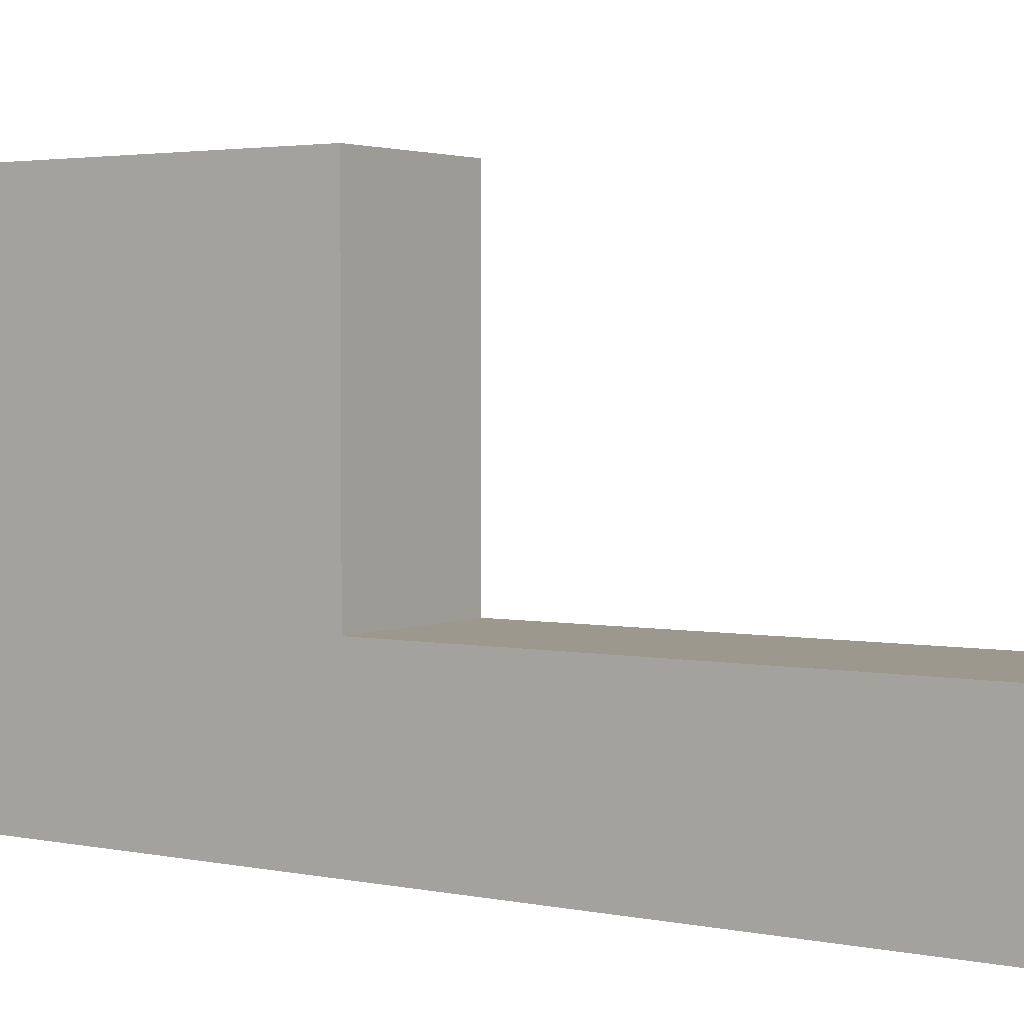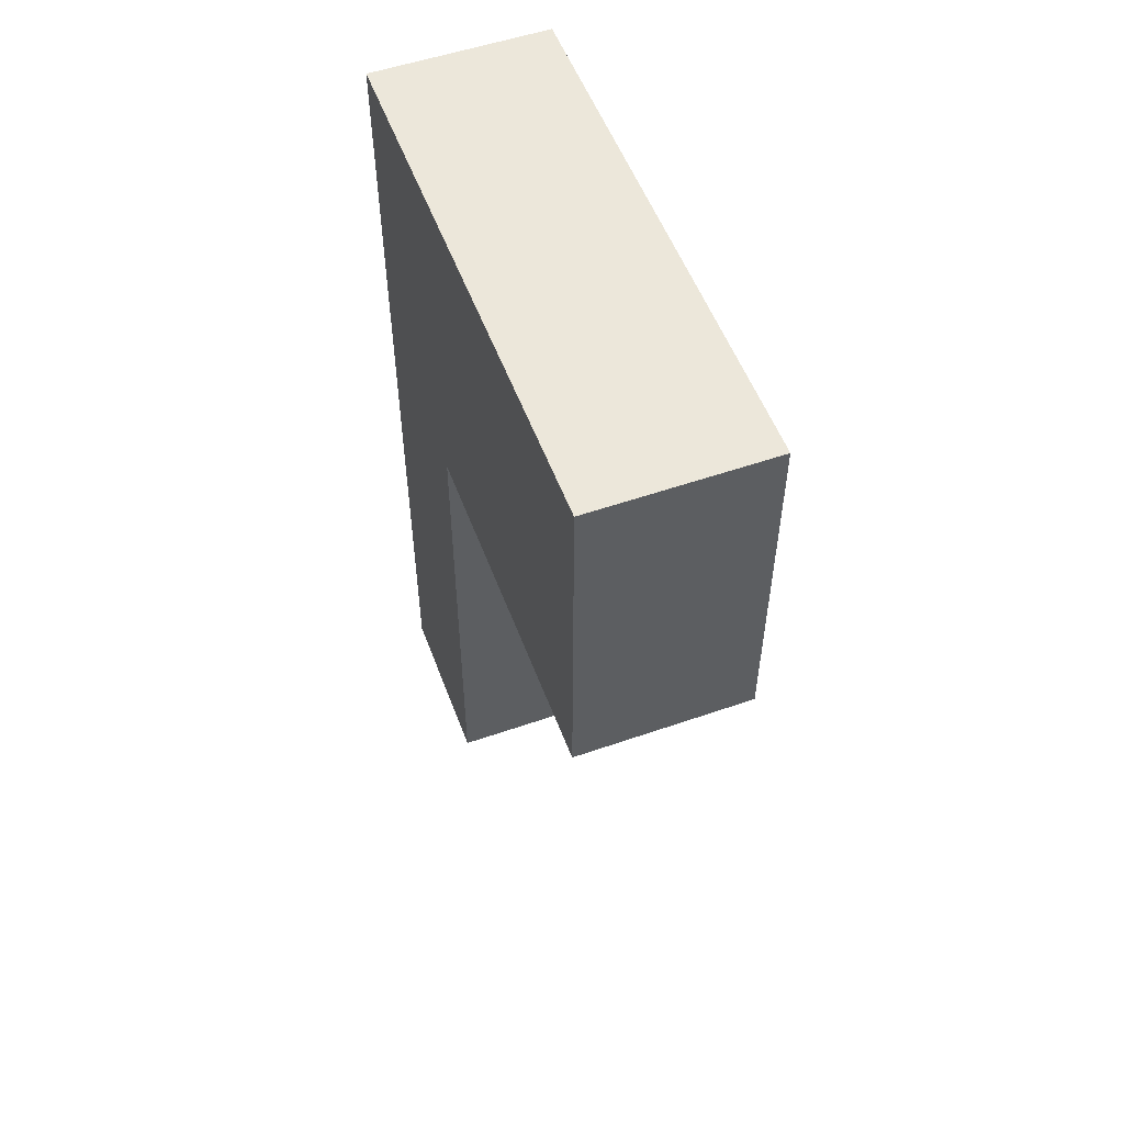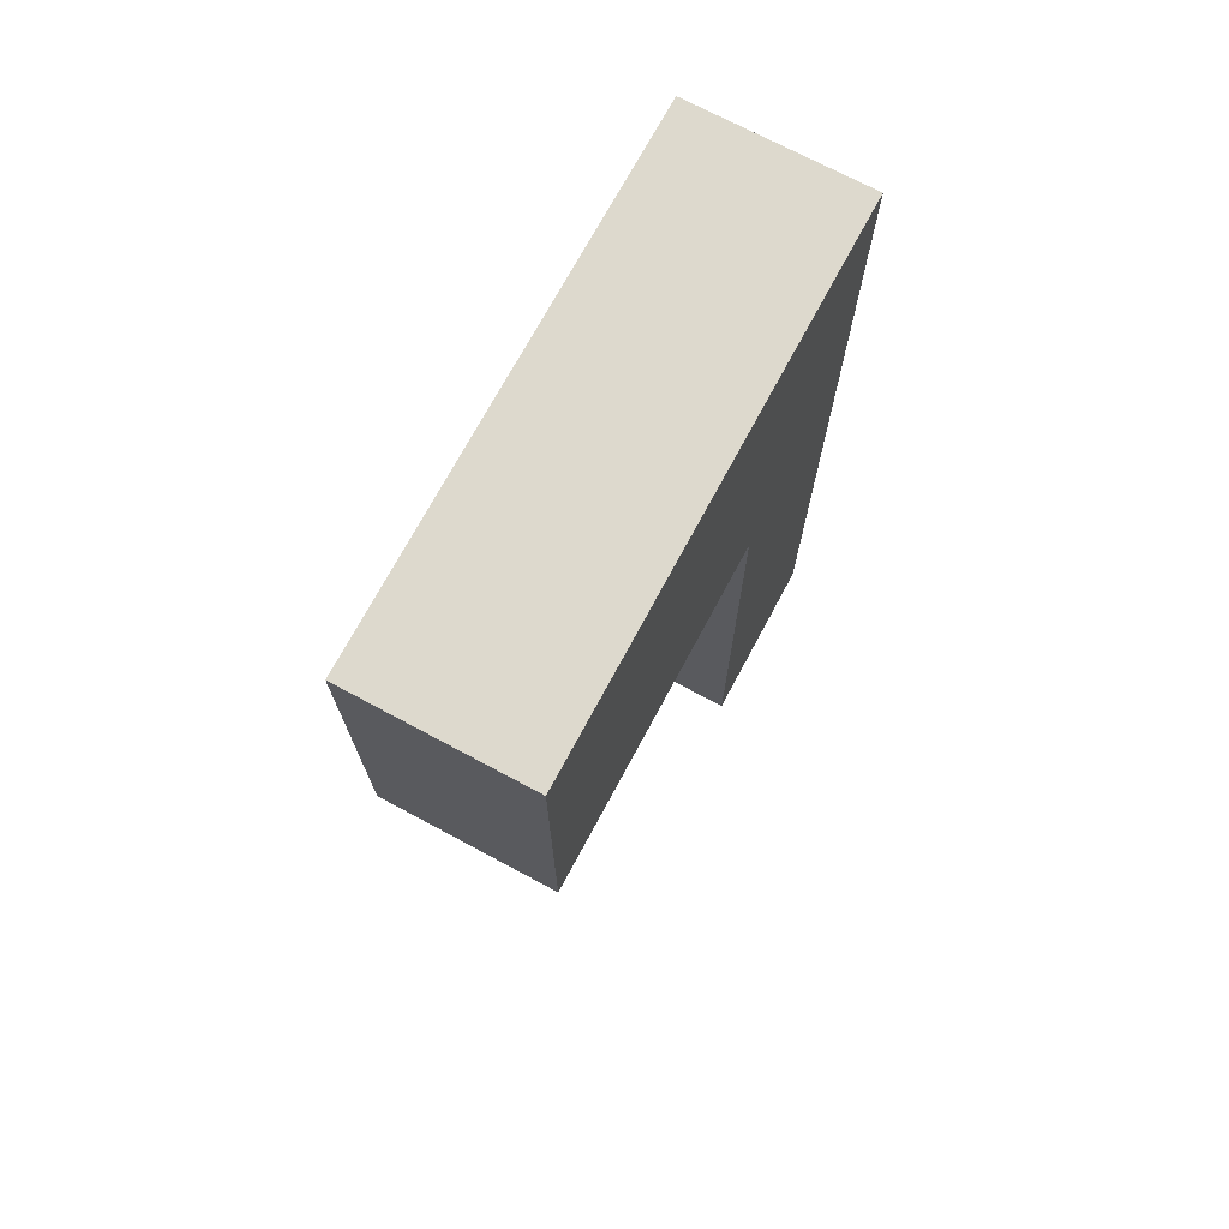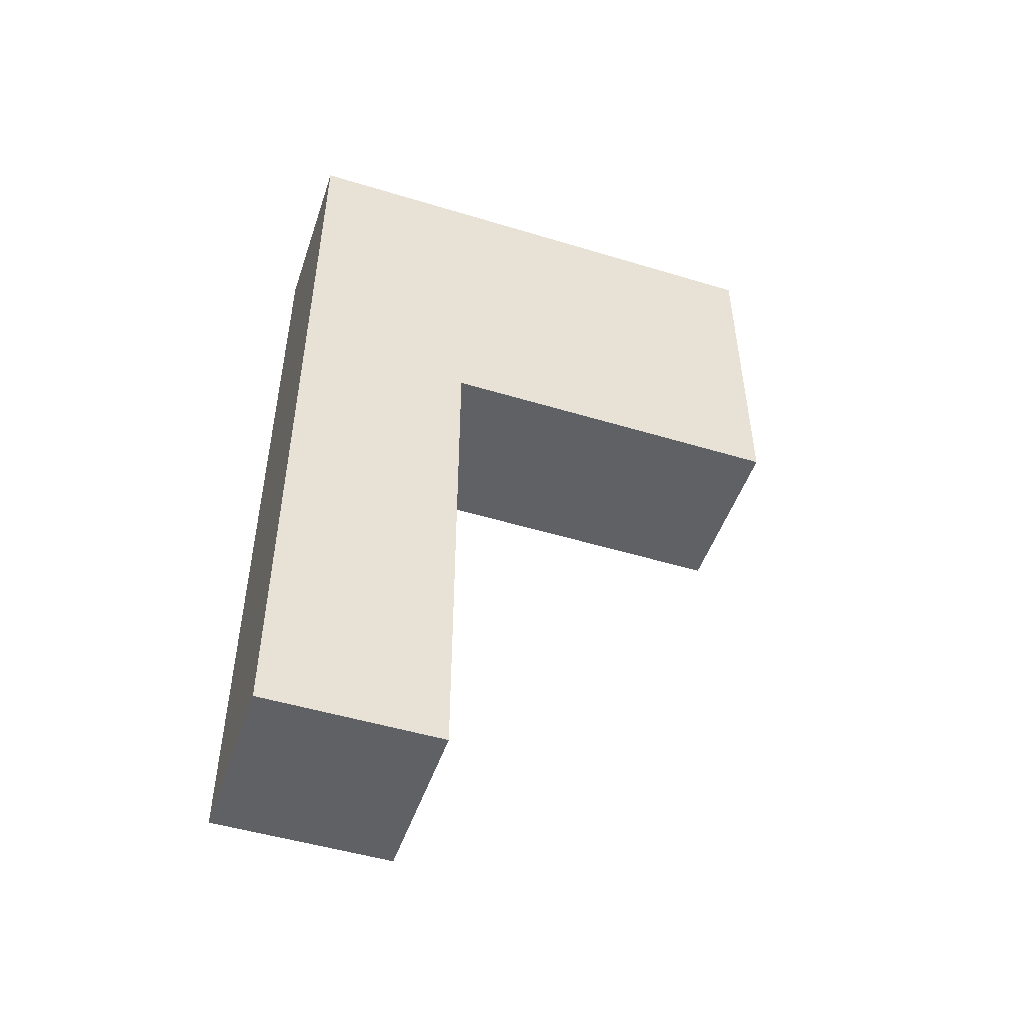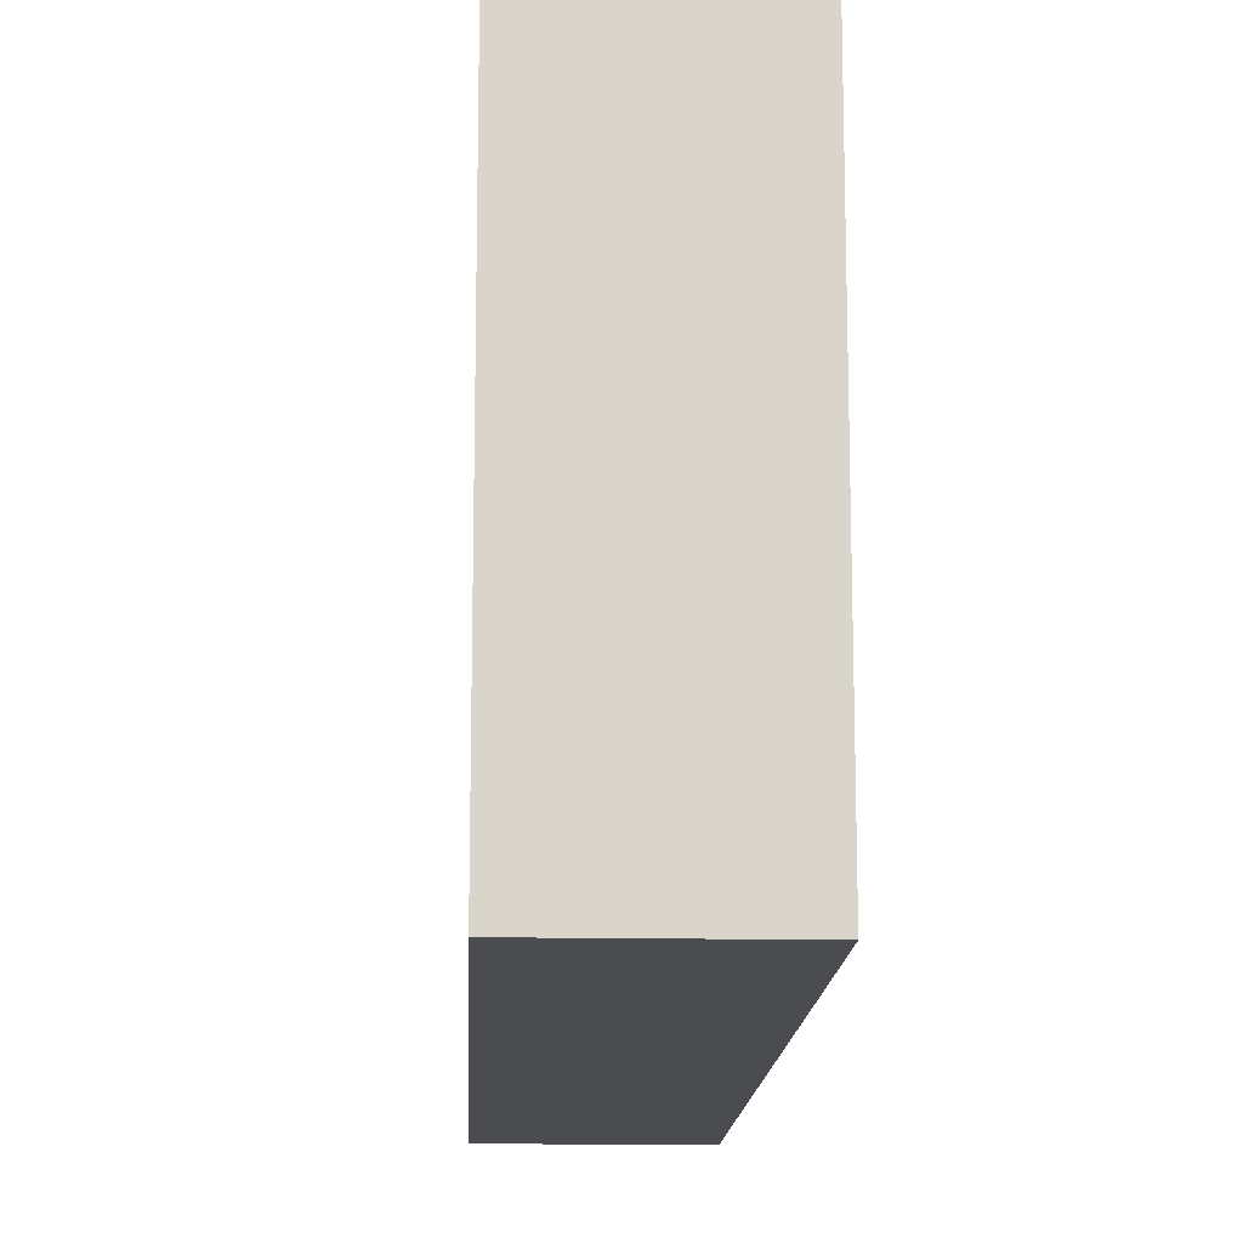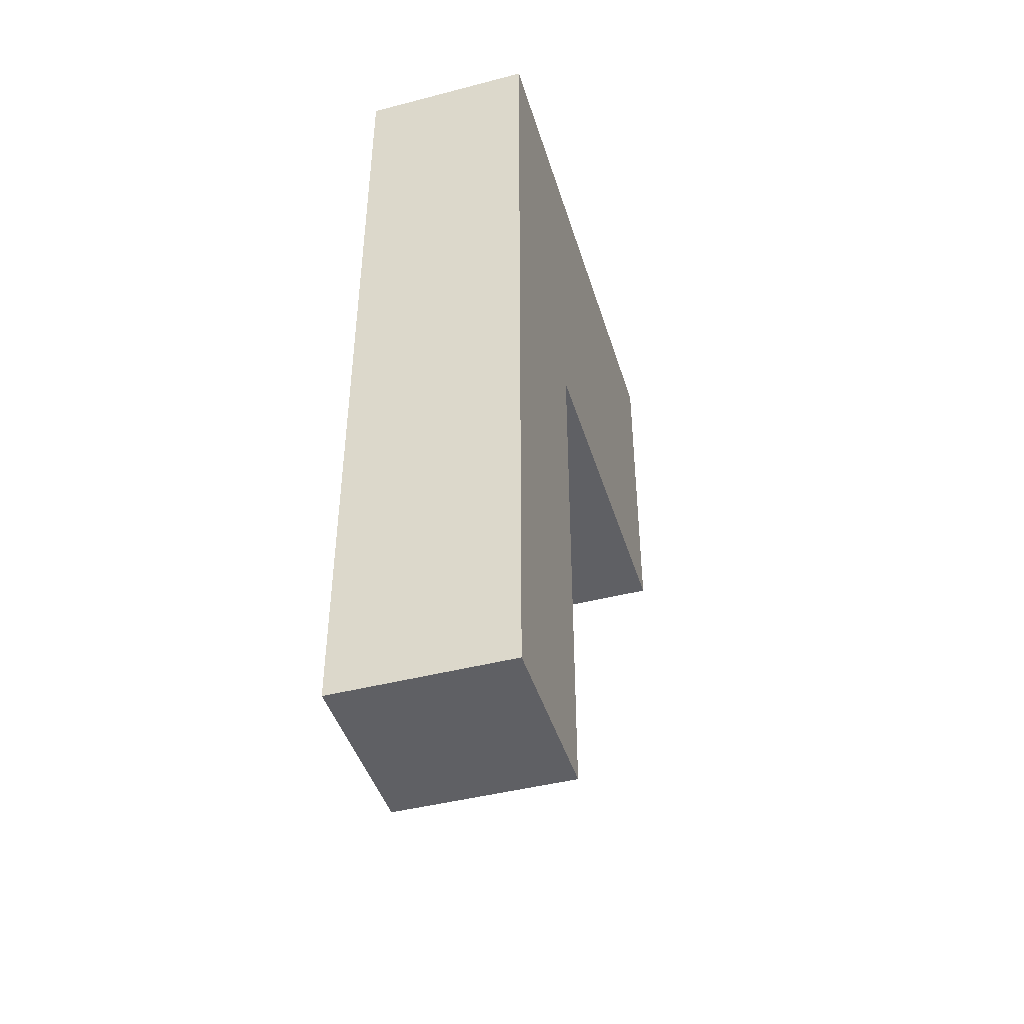
<metadata>
{"format":"obj","ext":"obj","renderer":"f3d","projection":"perspective","resolution":1024,"background":"white","views":[{"elev":3.0,"azim":124.1,"up":"+Y"},{"elev":54.0,"azim":159.7,"up":"+Z"},{"elev":72.0,"azim":-151.8,"up":"+Z"},{"elev":-49.6,"azim":71.5,"up":"+Z"},{"elev":-14.8,"azim":-2.5,"up":"+Y"},{"elev":-44.4,"azim":16.8,"up":"+Z"}]}
</metadata>
<code>
v 5 5 6
v 5 5 5
v 5 4 5
v 5 4 6
v 6 4 6
v 6 4 5
v 6 5 5
v 6 5 6
v 5 5 6
v 5 4 6
v 6 4 6
v 6 5 6
v 5 4 6
v 5 4 5
v 6 4 5
v 6 4 6
v 5 5 5
v 5 5 4
v 5 4 4
v 5 4 5
v 6 4 5
v 6 4 4
v 6 5 4
v 6 5 5
v 5 4 5
v 5 4 4
v 6 4 4
v 6 4 5
v 5 5 2
v 5 5 1
v 5 4 1
v 5 4 2
v 6 4 2
v 6 4 1
v 6 5 1
v 6 5 2
v 5 4 1
v 5 5 1
v 6 5 1
v 6 4 1
v 5 4 2
v 5 4 1
v 6 4 1
v 6 4 2
v 6 5 2
v 6 5 1
v 5 5 1
v 5 5 2
v 5 5 3
v 5 5 2
v 5 4 2
v 5 4 3
v 6 4 3
v 6 4 2
v 6 5 2
v 6 5 3
v 5 4 3
v 5 4 2
v 6 4 2
v 6 4 3
v 6 5 3
v 6 5 2
v 5 5 2
v 5 5 3
v 5 5 4
v 5 5 3
v 5 4 3
v 5 4 4
v 6 4 4
v 6 4 3
v 6 5 3
v 6 5 4
v 5 4 4
v 5 4 3
v 6 4 3
v 6 4 4
v 6 5 4
v 6 5 3
v 5 5 3
v 5 5 4
v 5 6 6
v 5 6 5
v 5 5 5
v 5 5 6
v 6 5 6
v 6 5 5
v 6 6 5
v 6 6 6
v 5 6 6
v 5 5 6
v 6 5 6
v 6 6 6
v 5 6 5
v 5 6 4
v 5 5 4
v 5 5 5
v 6 5 5
v 6 5 4
v 6 6 4
v 6 6 5
v 5 5 4
v 5 6 4
v 6 6 4
v 6 5 4
v 5 7 6
v 5 7 5
v 5 6 5
v 5 6 6
v 6 6 6
v 6 6 5
v 6 7 5
v 6 7 6
v 5 7 6
v 5 6 6
v 6 6 6
v 6 7 6
v 6 7 6
v 6 7 5
v 5 7 5
v 5 7 6
v 5 7 5
v 5 7 4
v 5 6 4
v 5 6 5
v 6 6 5
v 6 6 4
v 6 7 4
v 6 7 5
v 5 6 4
v 5 7 4
v 6 7 4
v 6 6 4
v 6 7 5
v 6 7 4
v 5 7 4
v 5 7 5
f 1 2 3 4
f 5 6 7 8
f 9 10 11 12
f 13 14 15 16
f 17 18 19 20
f 21 22 23 24
f 25 26 27 28
f 29 30 31 32
f 33 34 35 36
f 37 38 39 40
f 41 42 43 44
f 45 46 47 48
f 49 50 51 52
f 53 54 55 56
f 57 58 59 60
f 61 62 63 64
f 65 66 67 68
f 69 70 71 72
f 73 74 75 76
f 77 78 79 80
f 81 82 83 84
f 85 86 87 88
f 89 90 91 92
f 93 94 95 96
f 97 98 99 100
f 101 102 103 104
f 105 106 107 108
f 109 110 111 112
f 113 114 115 116
f 117 118 119 120
f 121 122 123 124
f 125 126 127 128
f 129 130 131 132
f 133 134 135 136

</code>
